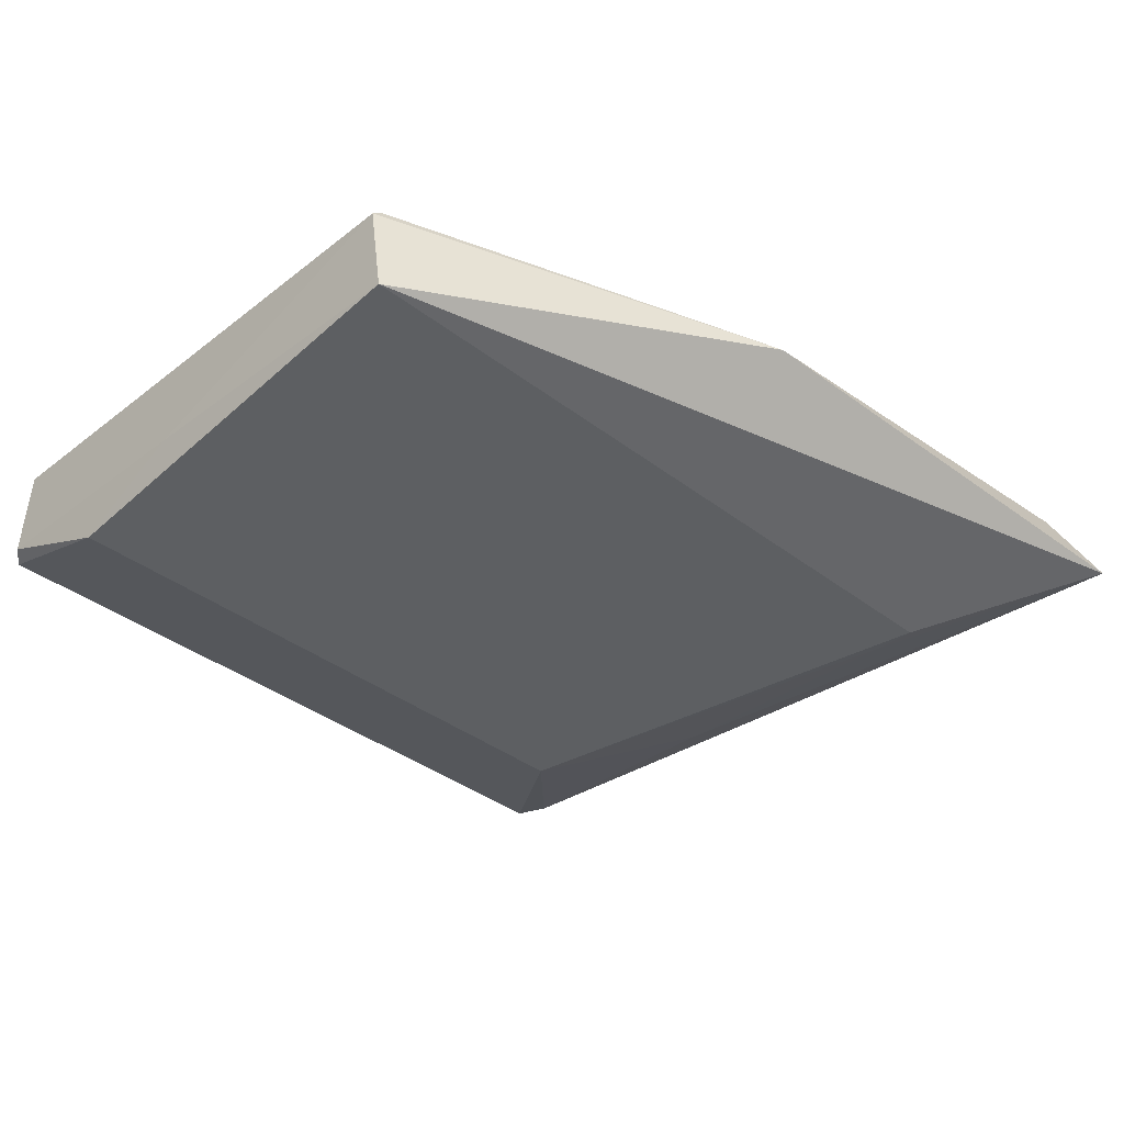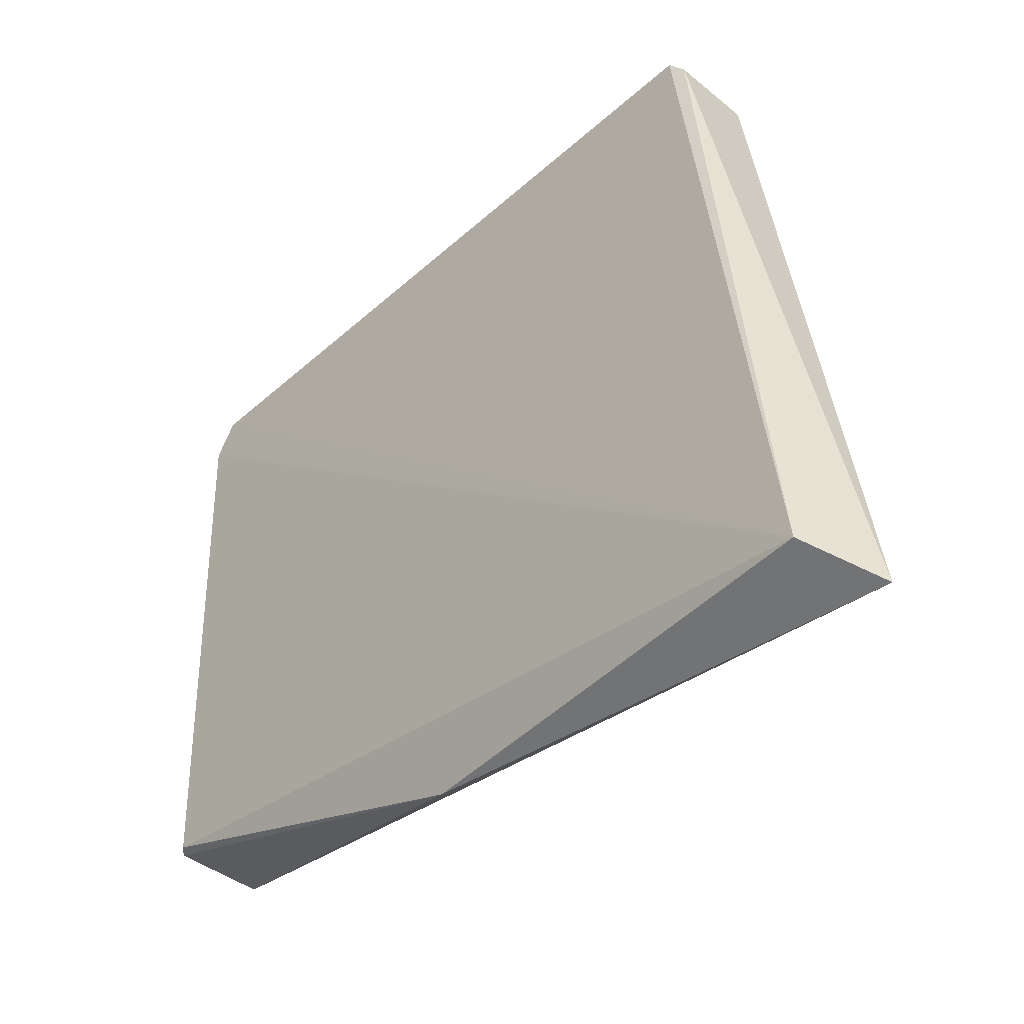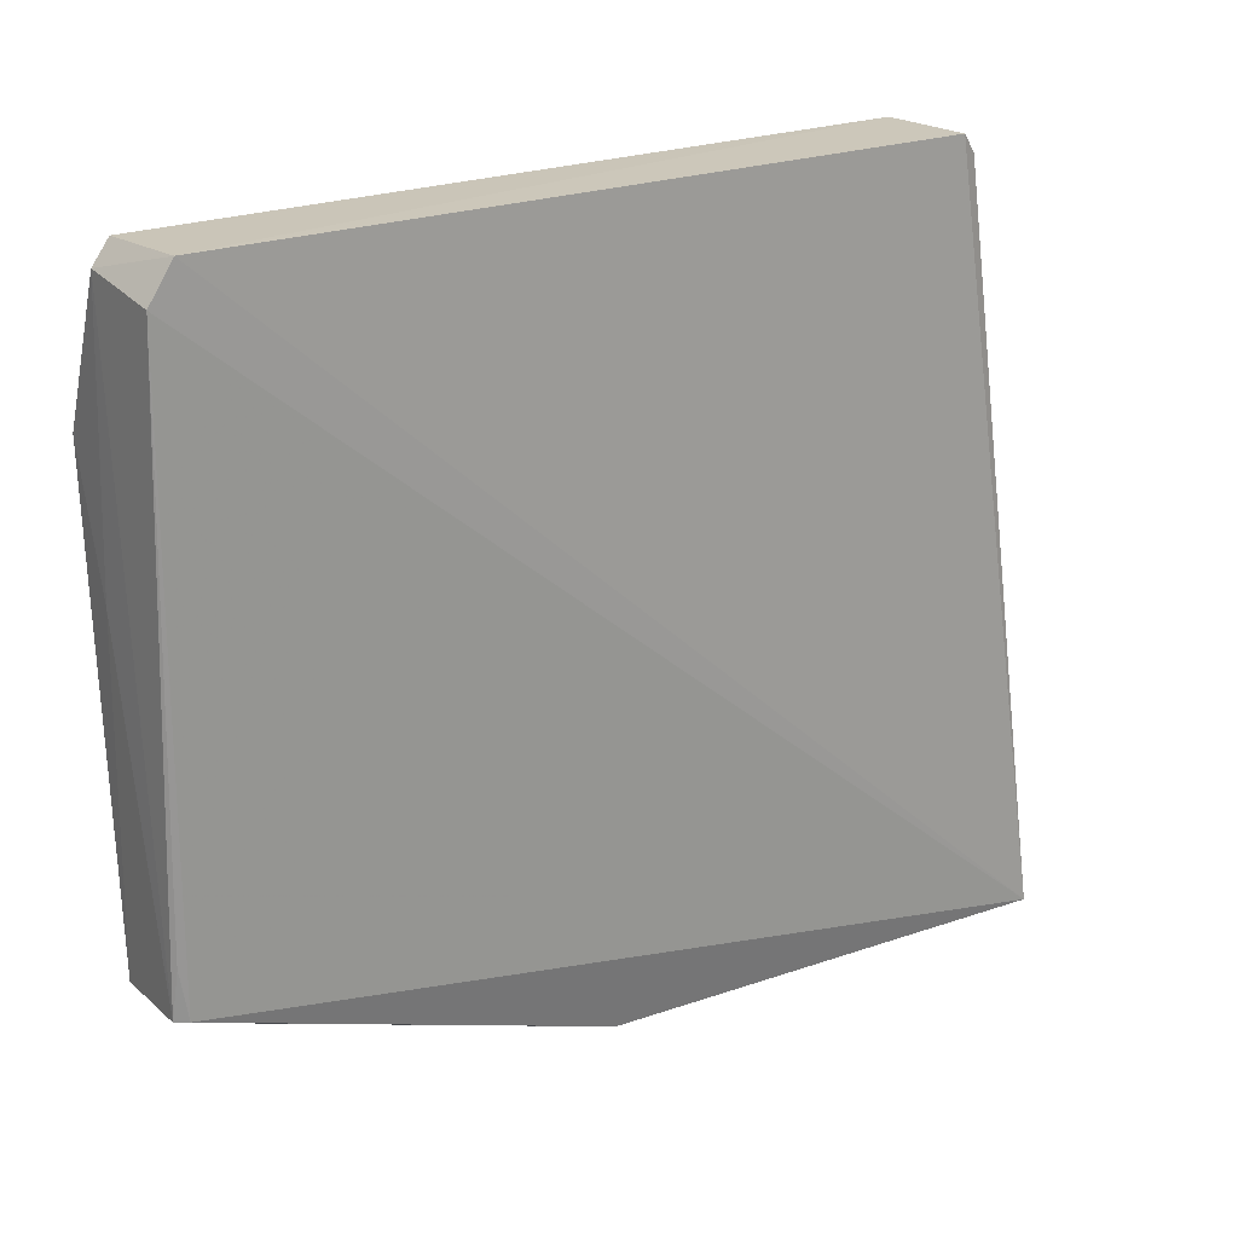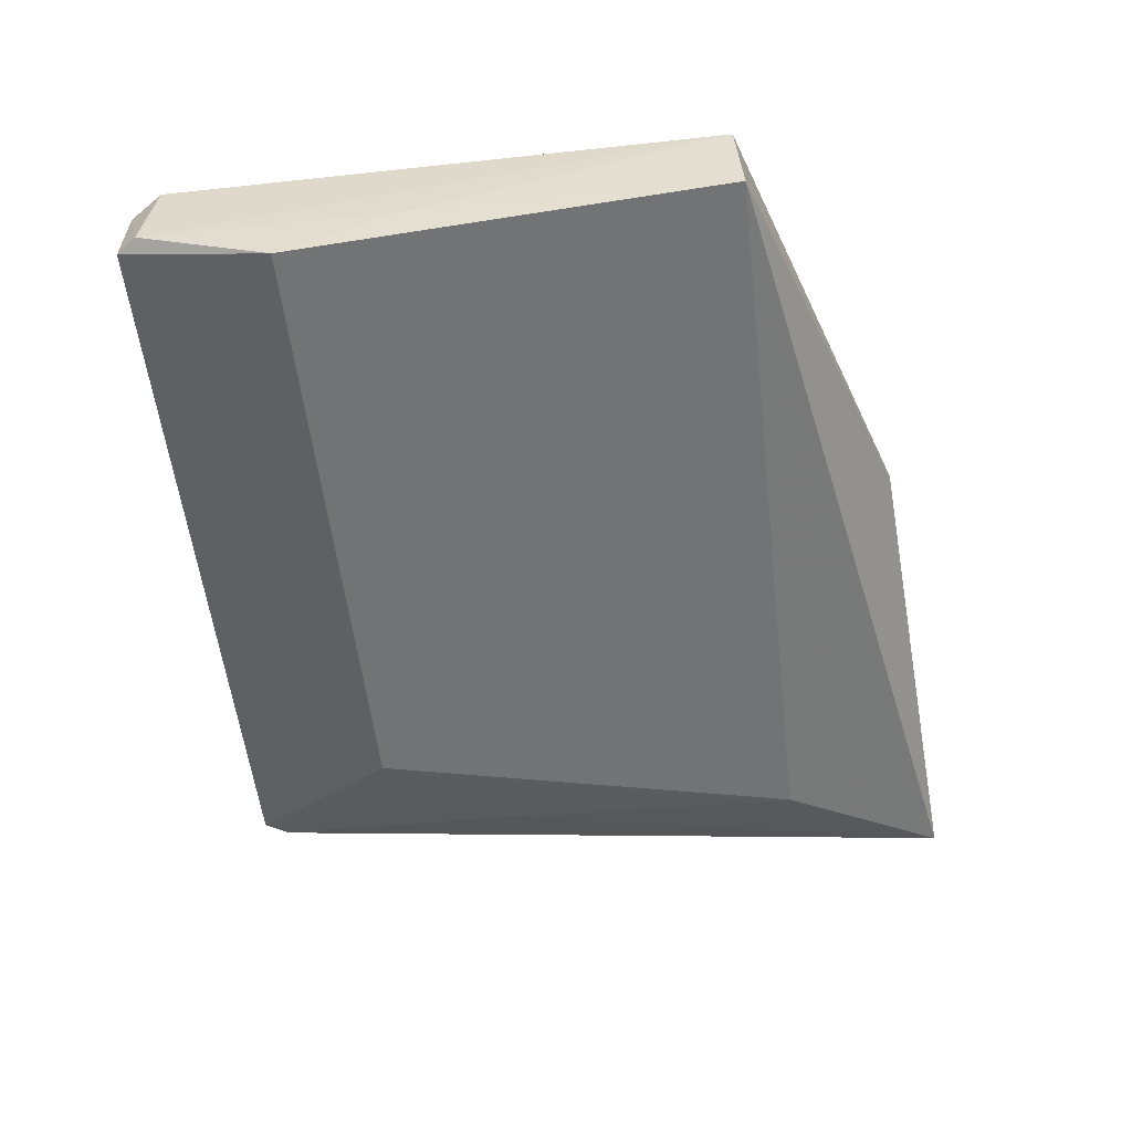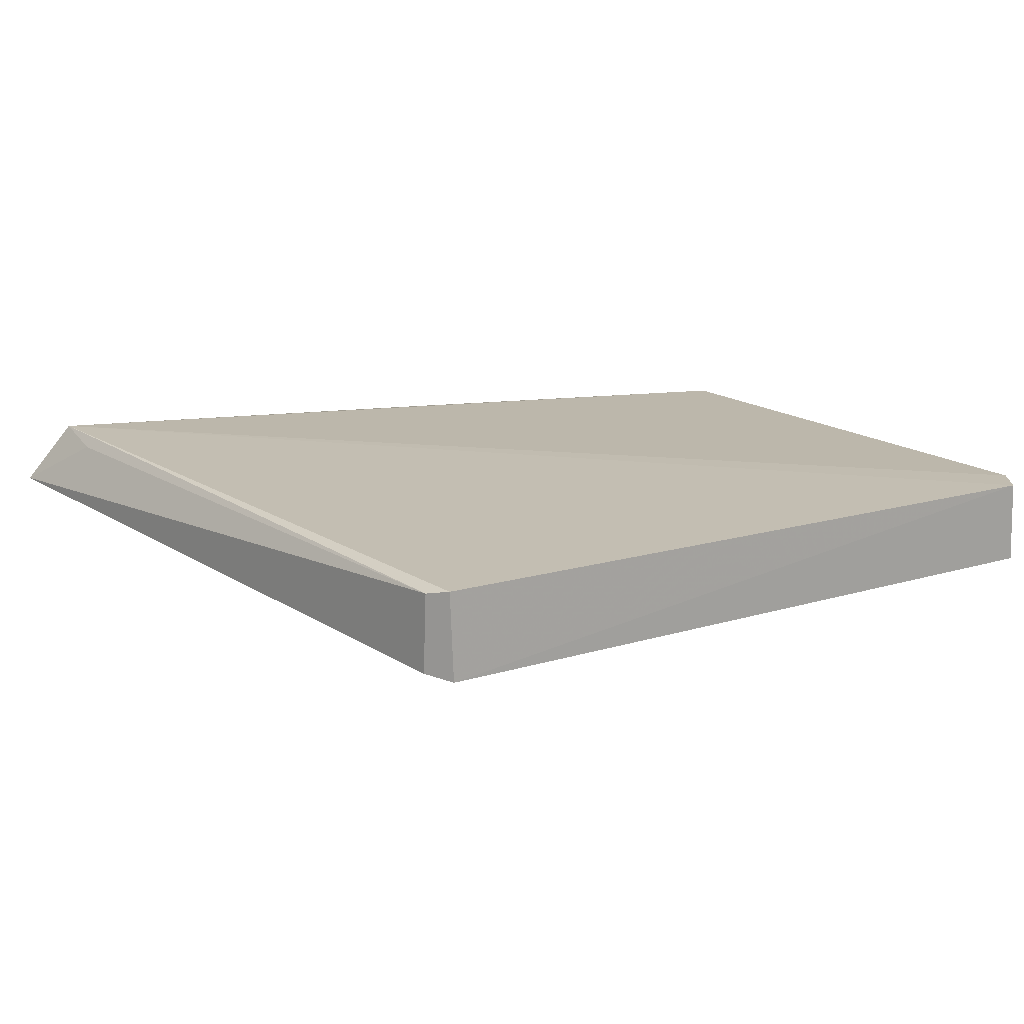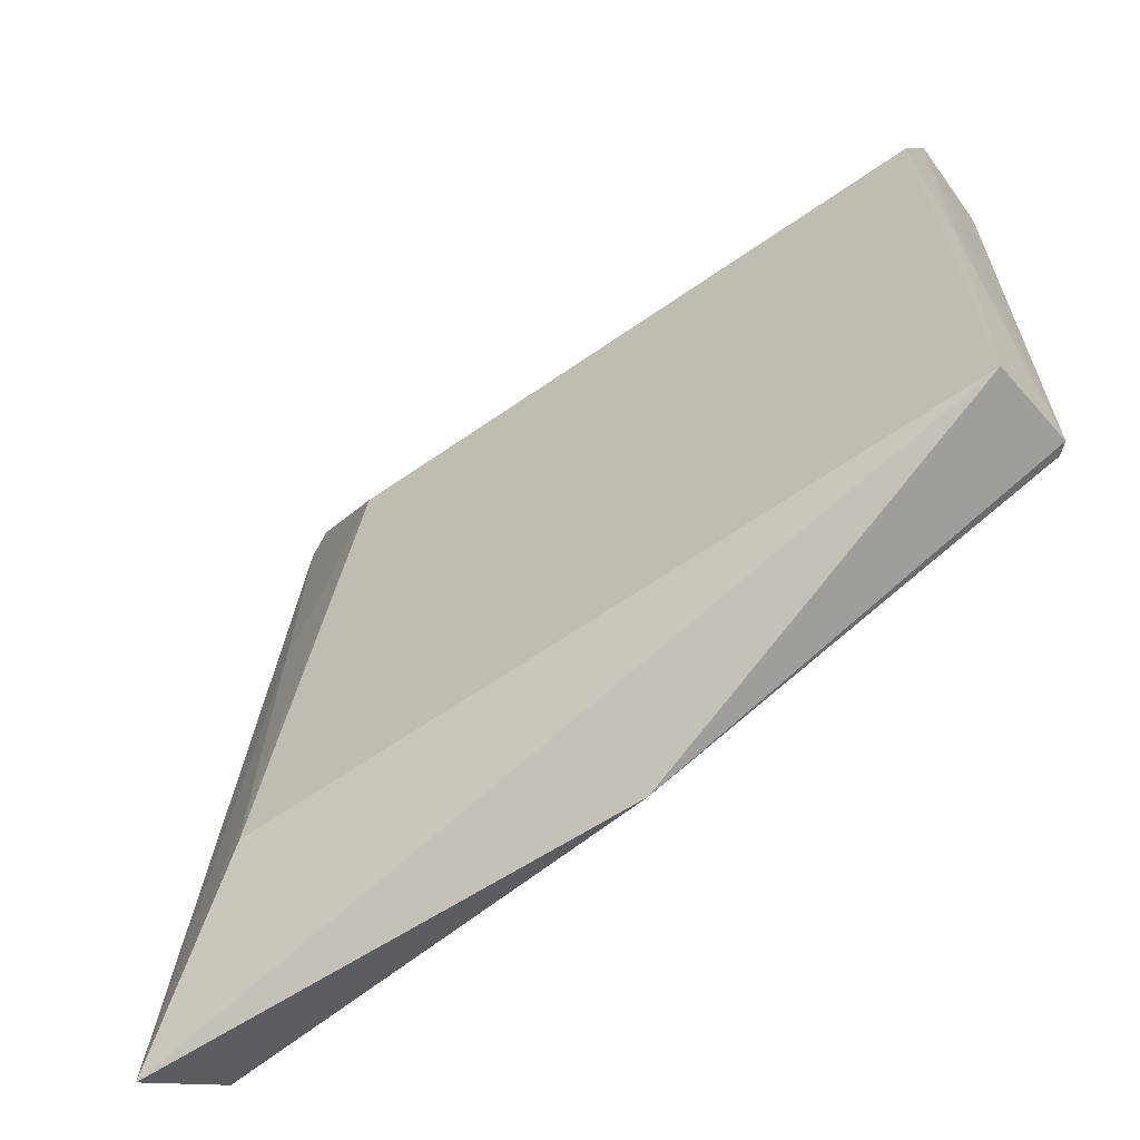
<metadata>
{"format":"obj","ext":"obj","renderer":"f3d","projection":"perspective","resolution":1024,"background":"white","views":[{"elev":-37.3,"azim":135.5,"up":"+Y"},{"elev":-42.3,"azim":-133.8,"up":"+Z"},{"elev":21.0,"azim":143.7,"up":"+Z"},{"elev":-55.0,"azim":96.8,"up":"+Y"},{"elev":16.6,"azim":-31.9,"up":"+Y"},{"elev":-62.2,"azim":35.4,"up":"+Z"}]}
</metadata>
<code>
v 0.0242 0.09223 0.09751
v 0.02558 0.08664 0.09605
v 0.02606 0.09096 0.0593
v -0.03195 0.08945 0.04846
v -0.02237 0.0868 0.0976
v 0.02554 0.0853 0.05891
v -0.02928 0.09372 0.05061
v 0.02569 0.09222 0.09528
v 0.02455 0.08666 0.09743
v 0.02569 0.08597 0.07936
v -0.0003766 0.09151 0.05052
v -0.0148 0.08295 0.08733
v -0.0226 0.09265 0.09757
v 0.0254 0.09153 0.05935
v -0.02307 0.08605 0.0794
v -0.02333 0.08552 0.05921
v 0.02534 0.08291 0.08726
v -0.02359 0.09237 0.09639
v 0.02582 0.0913 0.06229
v -0.02365 0.08717 0.09616
v -0.02335 0.08559 0.0621
v -0.02928 0.09289 0.05443
f 8 1 2
f 8 2 3
f 8 7 1
f 9 2 1
f 9 1 5
f 10 6 3
f 10 3 2
f 11 6 4
f 11 3 6
f 11 4 7
f 12 9 5
f 13 5 1
f 13 1 7
f 14 7 8
f 14 11 7
f 14 3 11
f 16 4 6
f 16 6 12
f 17 12 6
f 17 6 10
f 17 10 2
f 17 2 9
f 17 9 12
f 18 13 7
f 19 14 8
f 19 8 3
f 19 3 14
f 20 15 12
f 20 12 5
f 20 4 15
f 20 18 4
f 20 5 13
f 20 13 18
f 21 15 4
f 21 4 16
f 21 16 12
f 21 12 15
f 22 18 7
f 22 7 4
f 22 4 18

</code>
